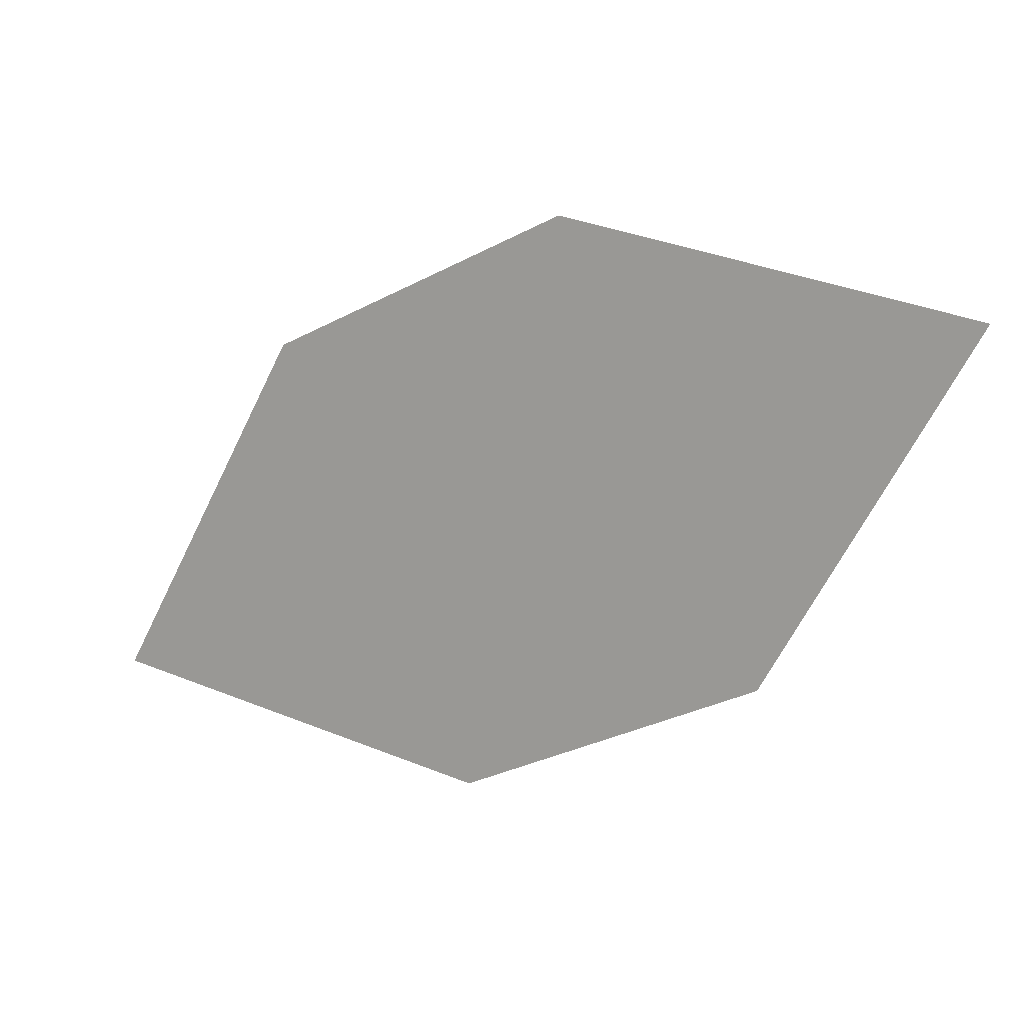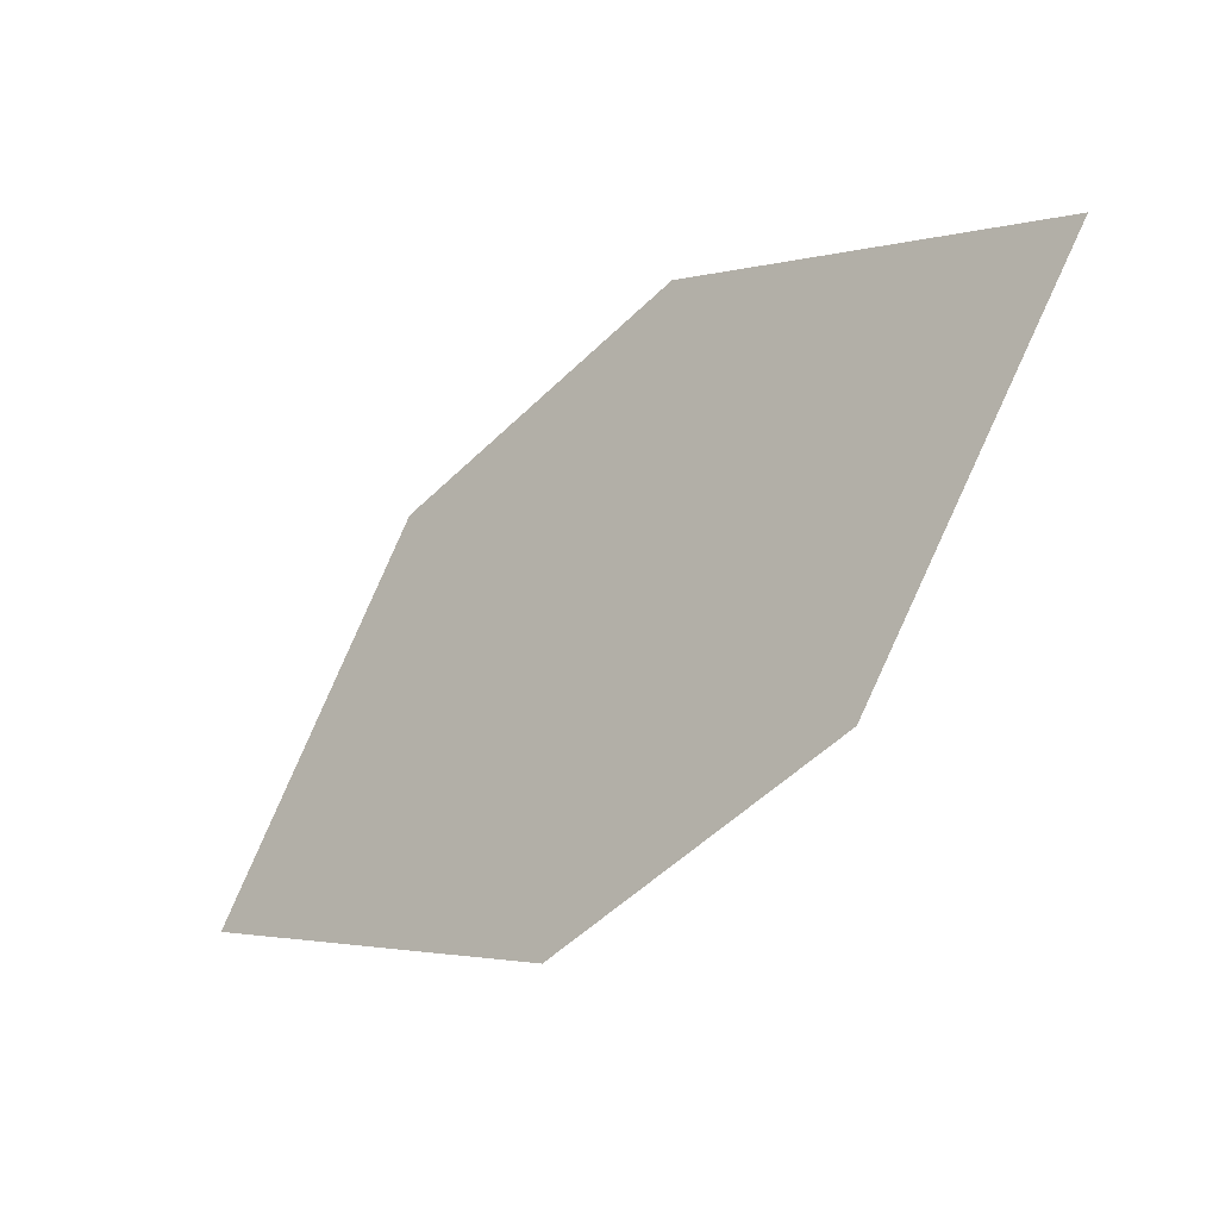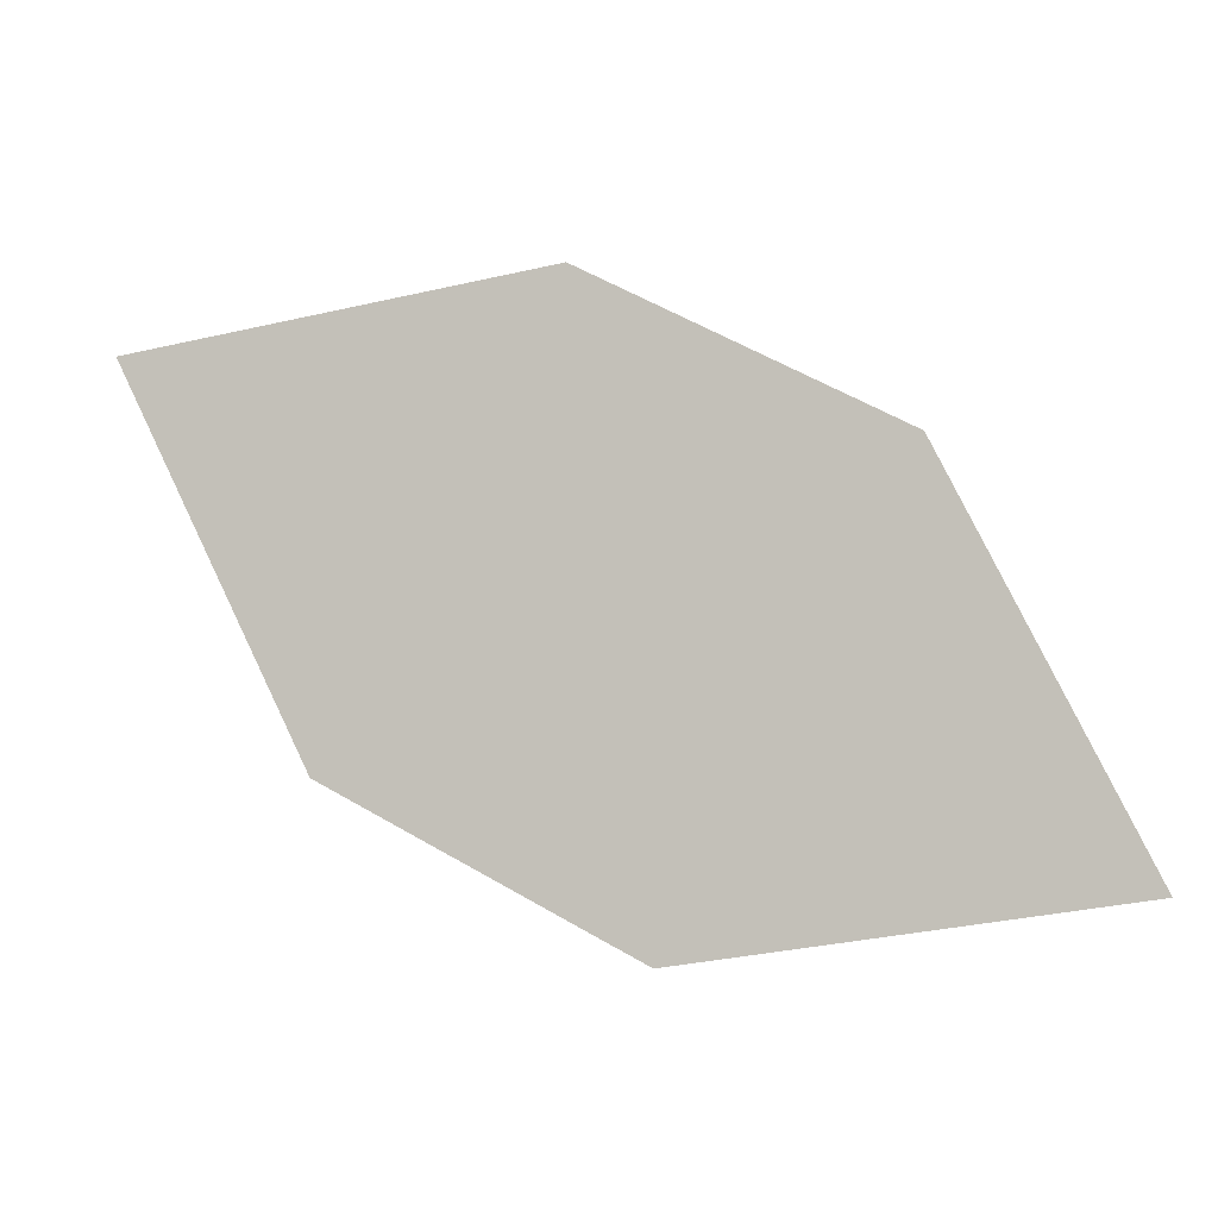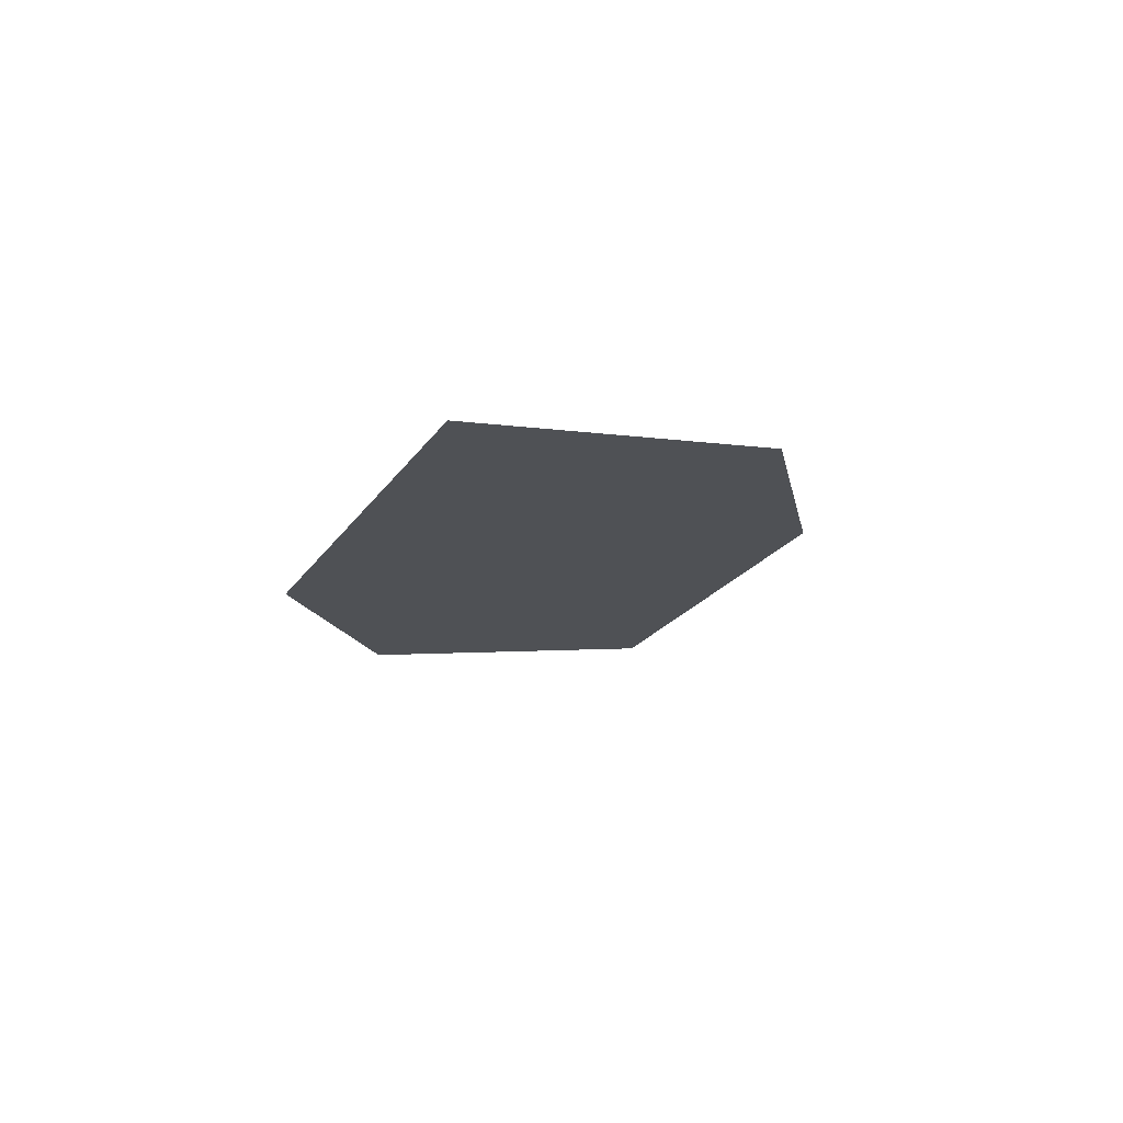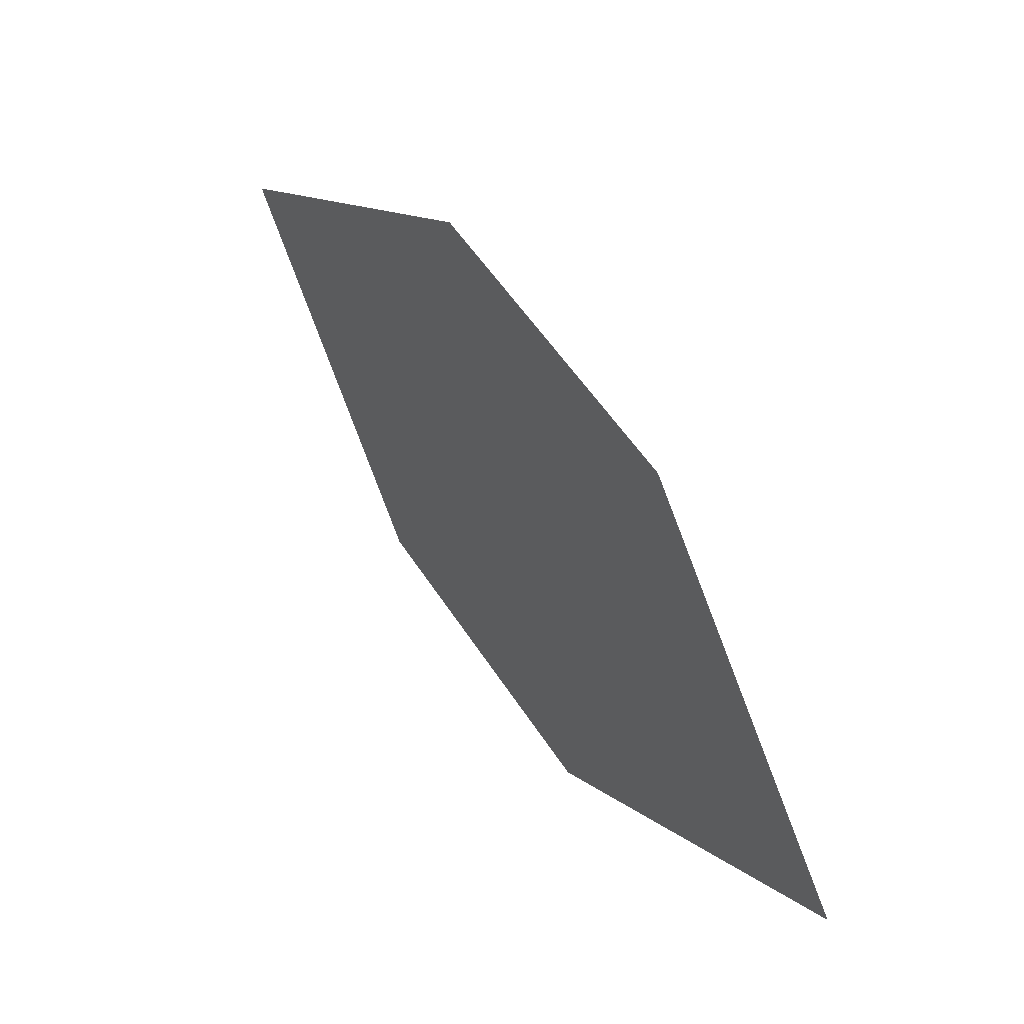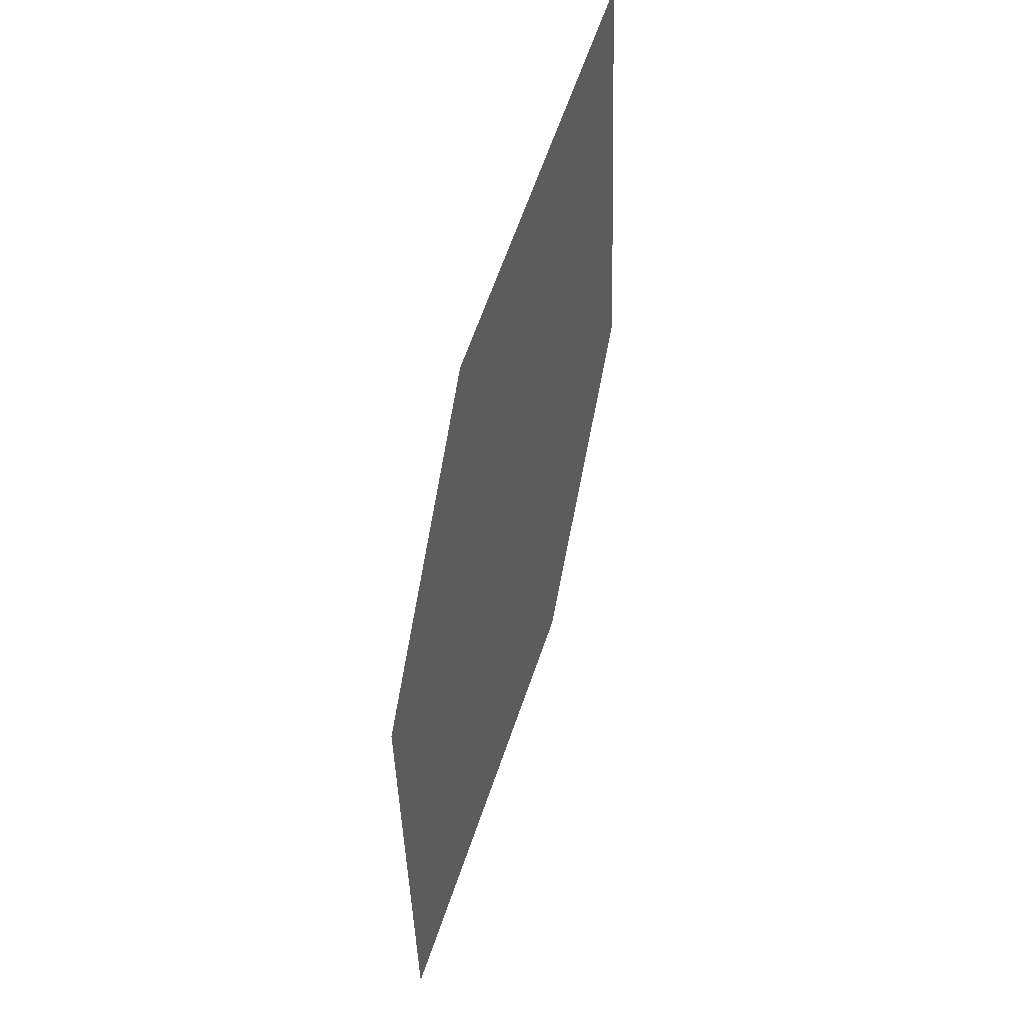
<metadata>
{"format":"obj","ext":"obj","renderer":"f3d","projection":"perspective","resolution":1024,"background":"white","views":[{"elev":25.8,"azim":16.5,"up":"+Y"},{"elev":-10.0,"azim":33.4,"up":"+Y"},{"elev":-16.4,"azim":-174.0,"up":"+Y"},{"elev":-15.3,"azim":-50.1,"up":"+Z"},{"elev":20.0,"azim":-131.6,"up":"+Y"},{"elev":72.7,"azim":-80.6,"up":"+Y"}]}
</metadata>
<code>
o leaves.242
v 0.1449 0.1974 1.475
v 0.2594 0.2632 1.481
v 0.168 0.2463 1.47
v 0.1981 0.1925 1.485
v 0.2363 0.2144 1.487
v 0.2062 0.2682 1.472
f 1 2 6 3
f 1 4 5 2

</code>
